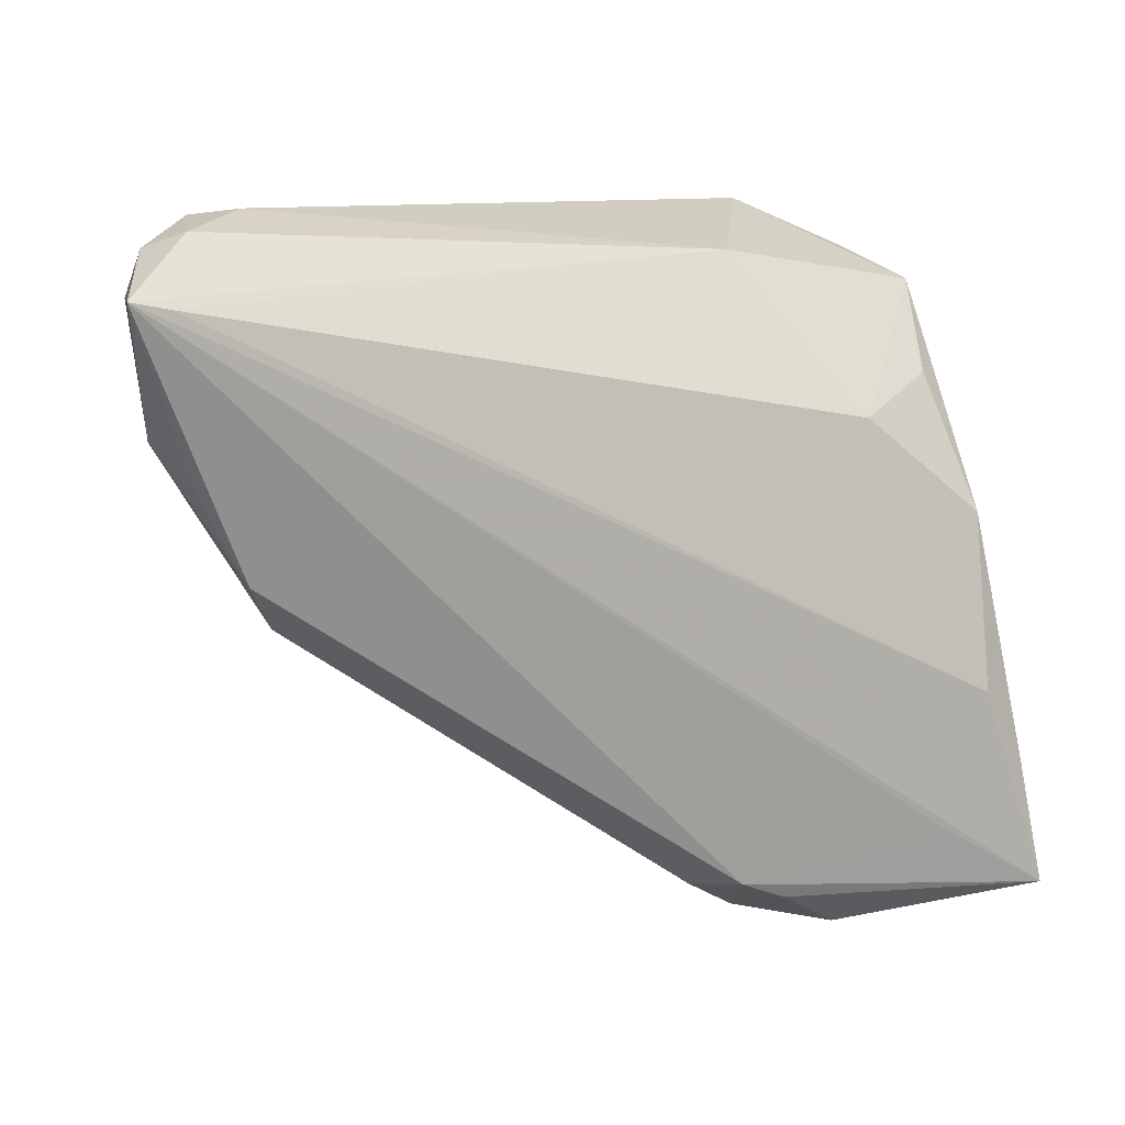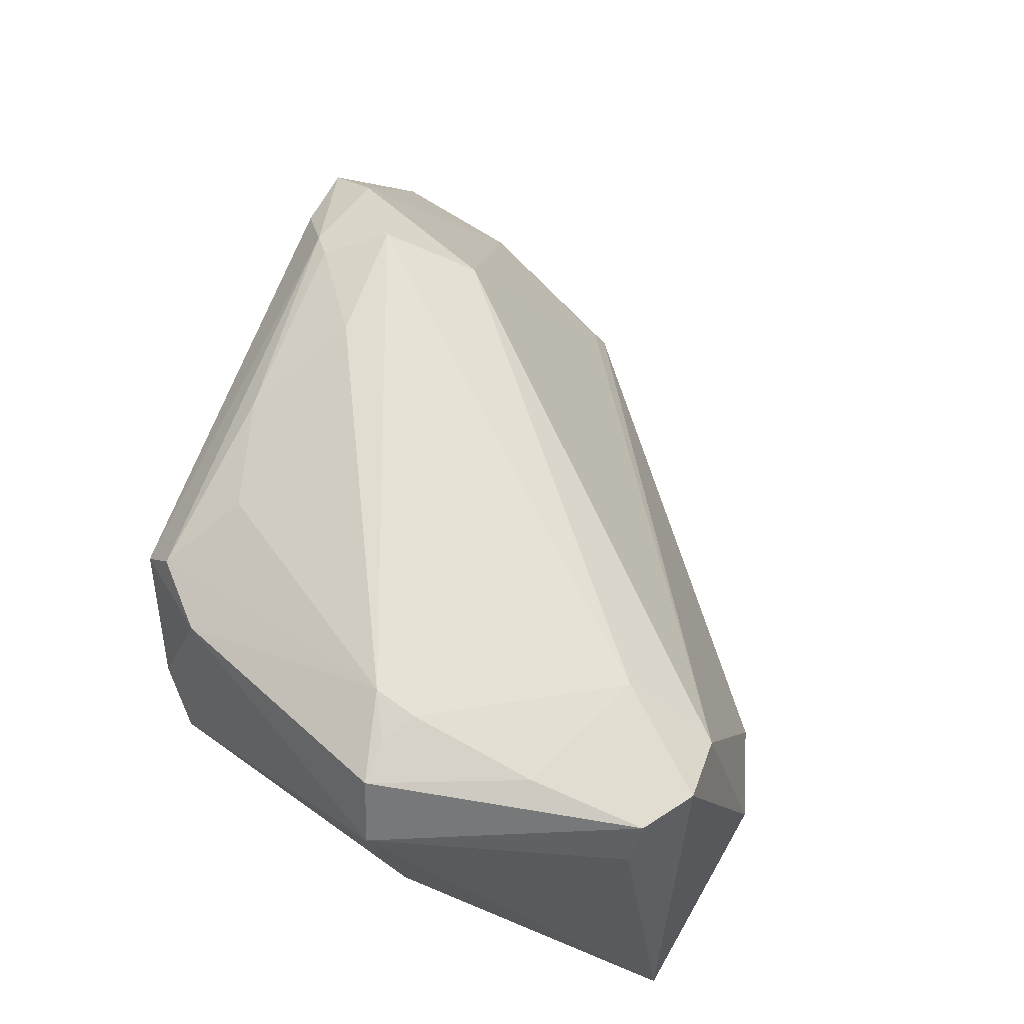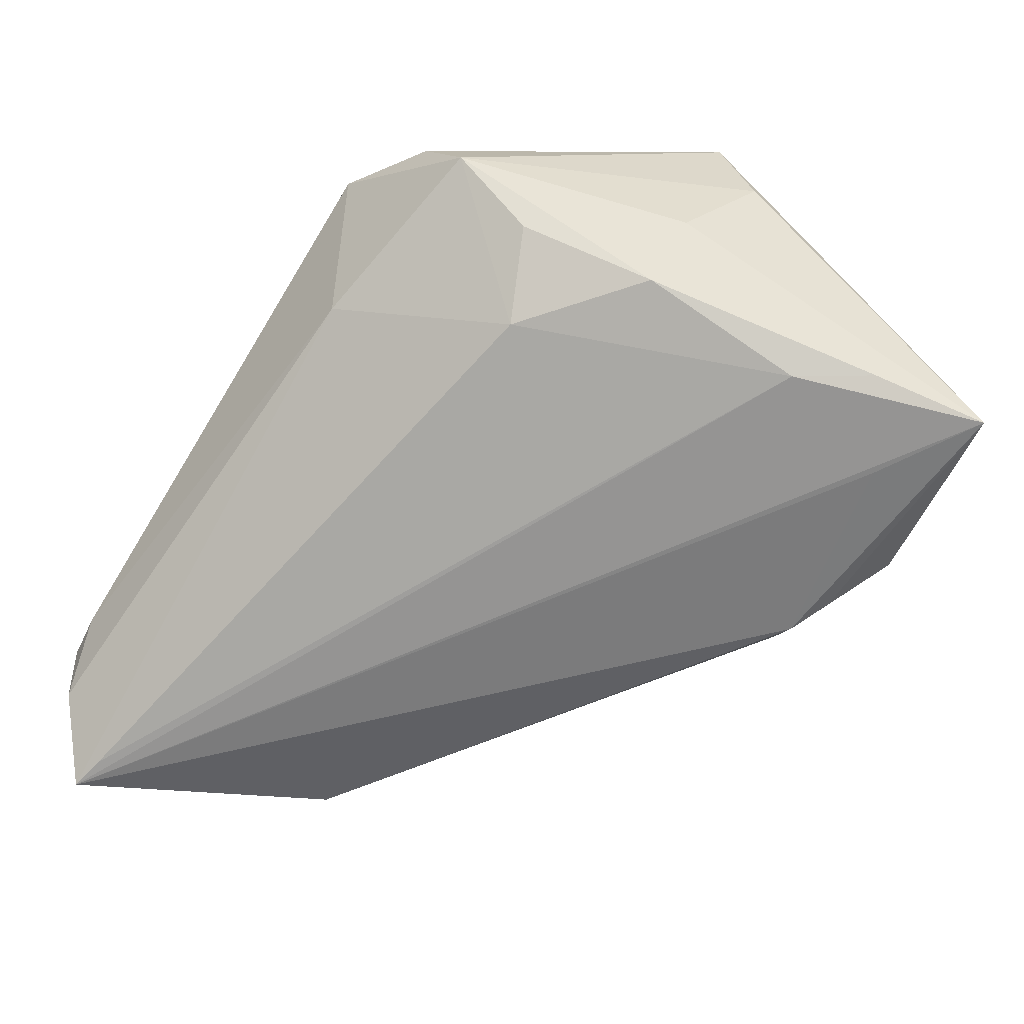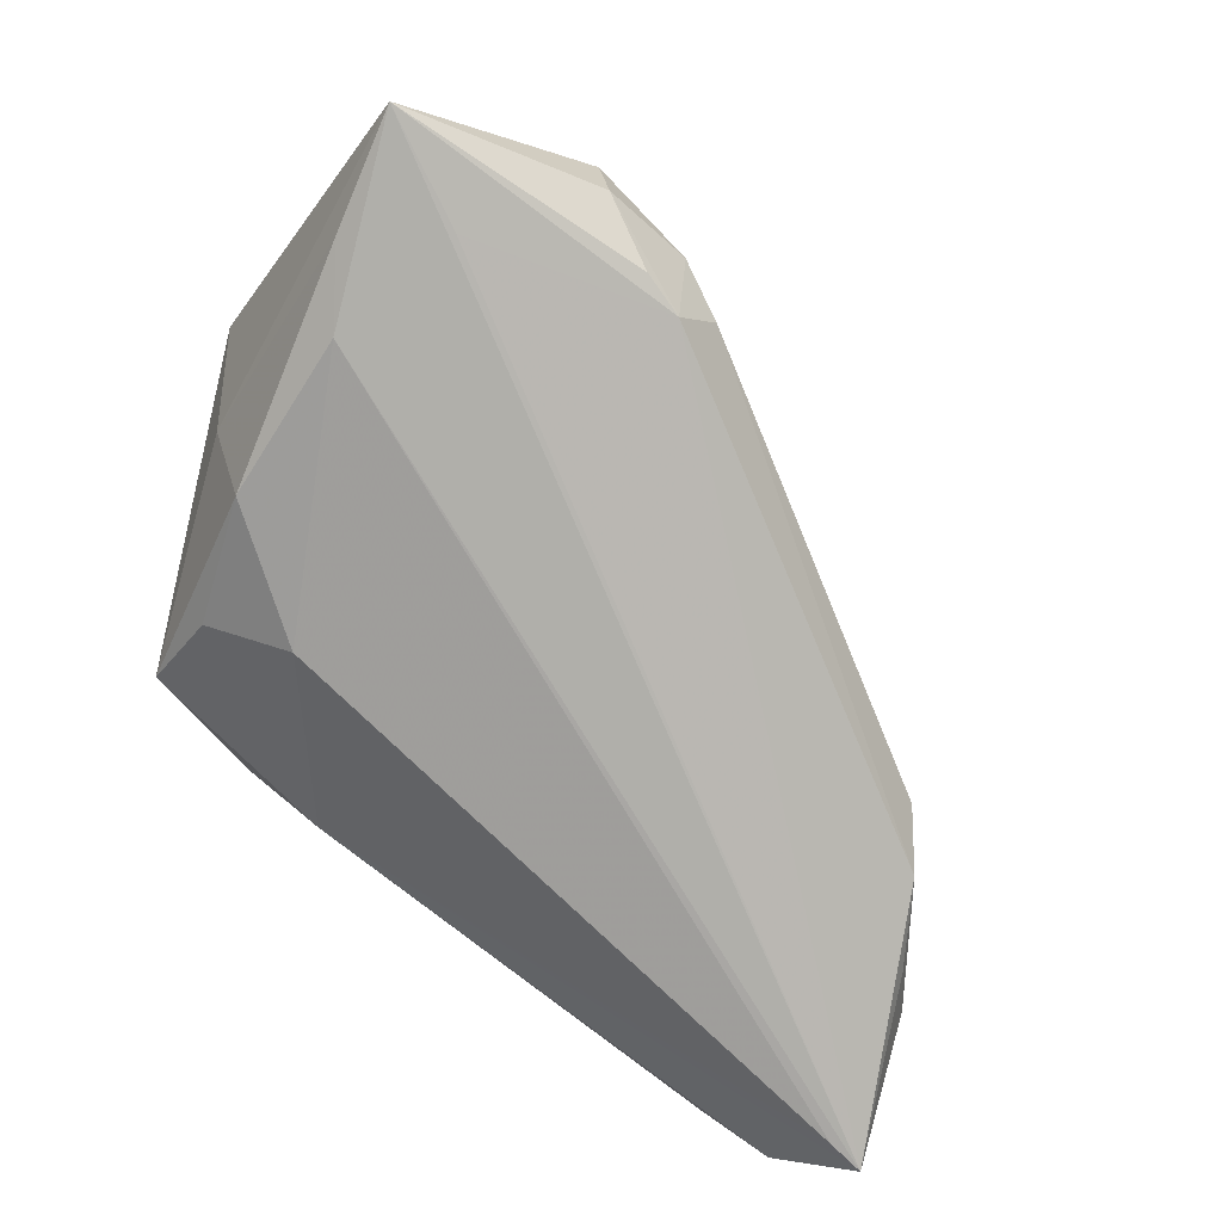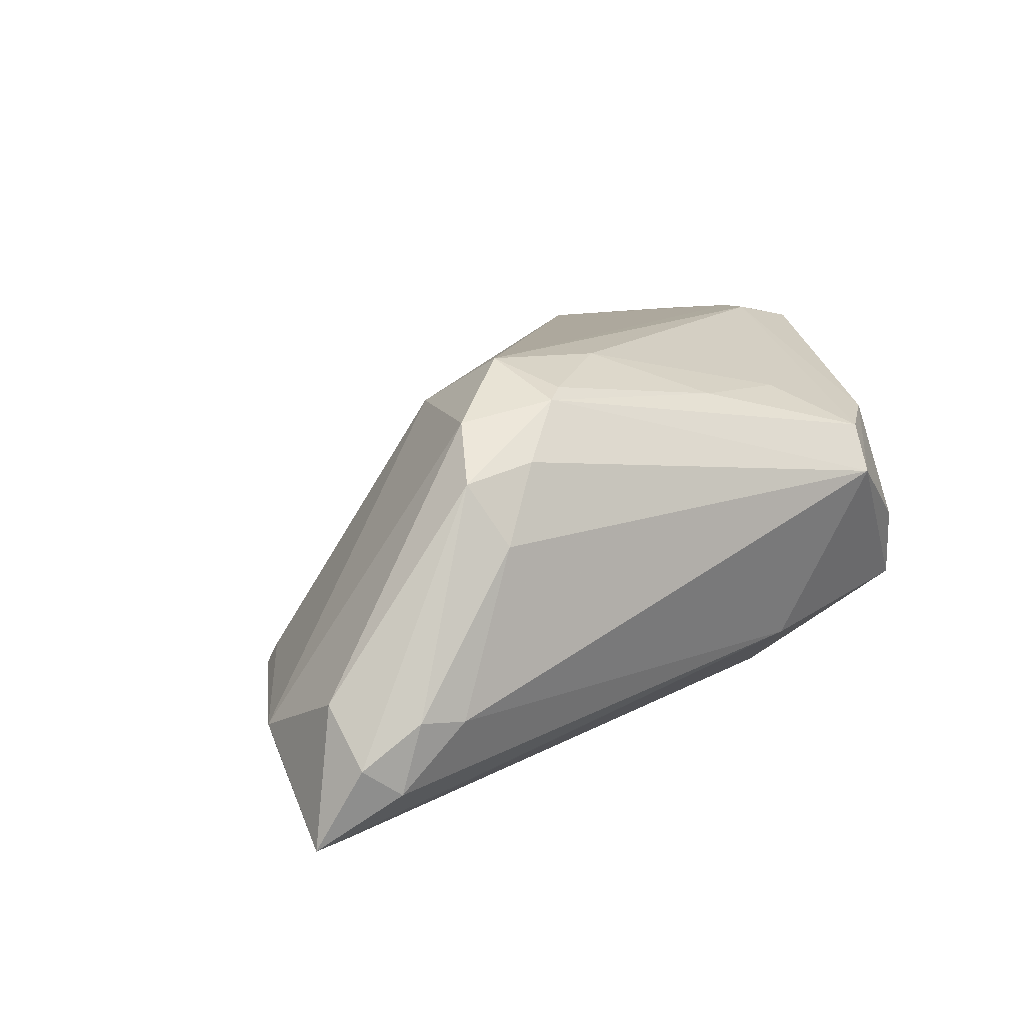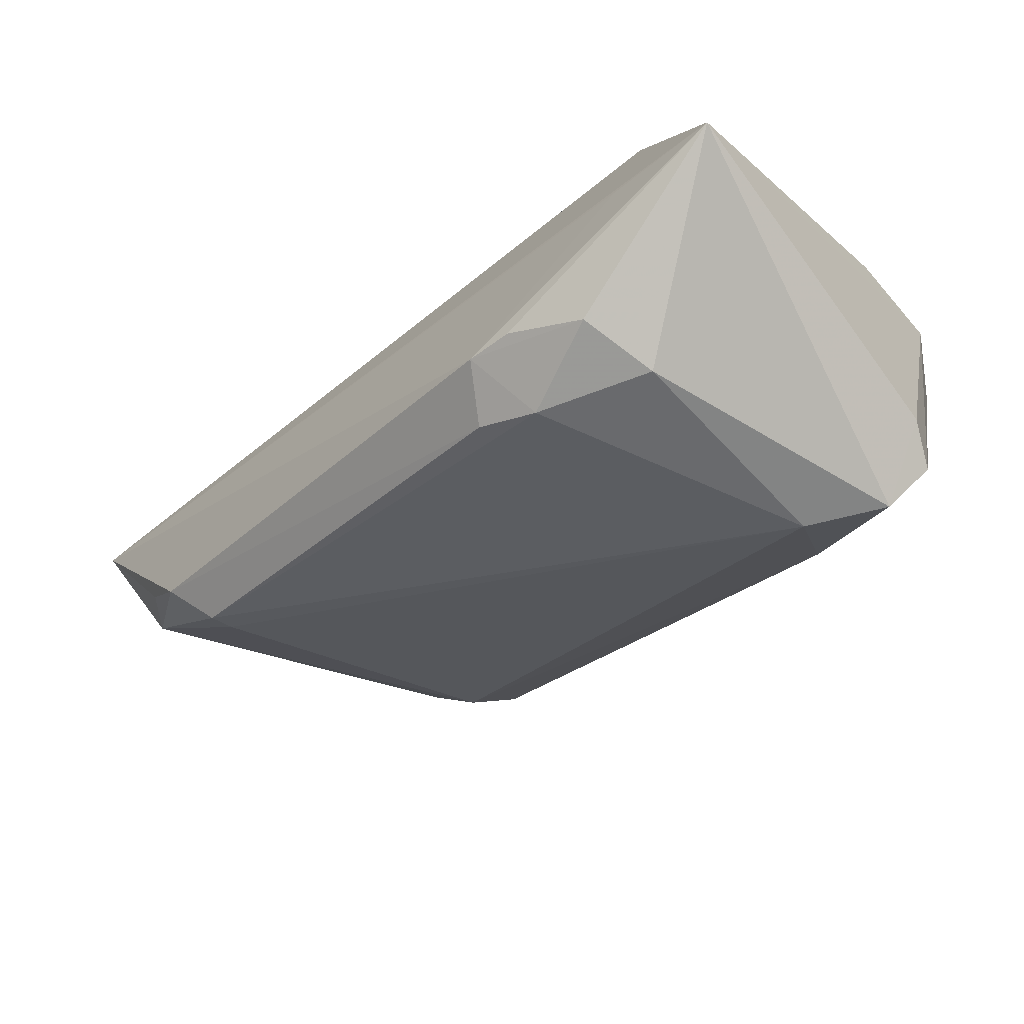
<metadata>
{"format":"obj","ext":"obj","renderer":"f3d","projection":"perspective","resolution":1024,"background":"white","views":[{"elev":10.1,"azim":160.5,"up":"+Y"},{"elev":64.5,"azim":-72.2,"up":"+Z"},{"elev":-67.2,"azim":-122.4,"up":"+Z"},{"elev":-78.0,"azim":-32.9,"up":"+Z"},{"elev":12.2,"azim":141.7,"up":"+Z"},{"elev":-75.7,"azim":-139.2,"up":"+Y"}]}
</metadata>
<code>
v 0.03431 -0.002217 -0.01357
v 0.03218 0.03345 0.01279
v -0.01657 0.02756 0.01763
v -0.02414 0.03412 0.01301
v -0.04876 0.0008043 0.0147
v -0.02572 -0.03762 -0.008985
v -0.02385 -0.03661 -0.01709
v -0.03802 -0.01184 -0.02332
v 0.04215 0.03581 -0.01718
v -0.03974 -0.02729 0.01917
v -0.02514 -0.02155 0.02058
v -0.01417 -0.03504 -0.01285
v 0.006444 0.0224 0.02271
v -0.008488 -0.03163 -0.01485
v -0.03445 -0.03138 0.01845
v -0.02564 0.01647 -0.01966
v 0.02442 0.03418 0.01429
v -0.0358 0.0295 -0.007203
v 0.04071 0.03706 -0.009727
v 0.04653 0.02935 -0.008514
v -0.0381 0.006361 -0.01985
v -0.0266 -0.03165 0.01432
v -0.0449 -0.03271 -0.02332
v 0.04569 0.01633 -0.01404
v -0.04277 -0.01984 -0.02222
v -0.04863 -0.003059 0.003915
v 0.0374 0.002896 -0.01846
v -0.0421 -0.0266 0.01452
v 0.03371 -0.00101 -0.01111
v -0.0122 -0.03049 -0.0205
v 0.01652 0.02886 0.02066
v -0.03446 0.02037 -0.01416
v -0.03126 0.02811 0.01383
v -0.03258 0.03245 0.001019
v -0.01391 0.03302 -0.0105
v 0.04593 0.03423 -0.01439
v -0.0399 0.001626 0.02244
v 0.01884 0.03054 0.01972
v -0.03362 -0.026 -0.02324
v -0.04341 0.004347 -0.008796
v 0.04473 0.0292 -0.02323
v 0.03568 0.03762 -0.01034
v 0.0421 0.01178 -0.01814
v -0.004033 0.03035 0.01817
v -0.0169 -0.03235 -0.02028
v 0.04876 0.02999 -0.02332
v 0.02862 0.02781 0.01794
v 0.02916 0.03657 0.006472
v 0.02155 0.01172 0.01759
v -0.02261 0.03762 0.008215
v -0.03891 -0.01461 0.02124
v -0.03653 -0.0008425 0.02301
v -0.03498 0.003931 0.02332
v -0.04466 0.001961 0.0214
v 0.01972 0.02192 0.02326
f 1 27 24
f 21 40 18
f 8 21 16
f 29 24 49
f 1 24 29
f 9 19 36
f 42 19 9
f 33 50 34
f 34 50 18
f 34 5 33
f 18 5 34
f 48 50 17
f 42 50 48
f 48 19 42
f 49 55 11
f 49 24 47
f 47 55 49
f 18 16 32
f 32 21 18
f 16 21 32
f 23 40 25
f 40 21 25
f 25 8 23
f 21 8 25
f 28 5 23
f 10 5 28
f 26 40 23
f 23 5 26
f 18 40 26
f 26 5 18
f 54 53 33
f 33 5 54
f 54 5 10
f 39 30 23
f 43 24 27
f 7 6 23
f 12 6 7
f 7 30 12
f 14 27 1
f 14 30 27
f 1 12 14
f 12 30 14
f 41 8 16
f 35 50 42
f 42 9 35
f 18 50 35
f 35 16 18
f 35 41 16
f 10 11 51
f 51 54 10
f 52 55 53
f 52 11 55
f 52 51 11
f 54 51 52
f 22 6 12
f 22 12 1
f 1 29 22
f 22 29 49
f 49 11 22
f 20 47 24
f 53 55 13
f 13 3 53
f 44 3 13
f 4 3 44
f 4 50 33
f 33 53 4
f 53 3 4
f 55 47 38
f 38 4 44
f 17 50 38
f 50 4 38
f 23 30 45
f 45 7 23
f 30 7 45
f 46 9 36
f 46 35 9
f 41 35 46
f 36 20 46
f 46 20 24
f 24 43 46
f 46 43 27
f 27 30 46
f 30 39 46
f 46 39 23
f 23 8 46
f 8 41 46
f 53 54 37
f 37 52 53
f 54 52 37
f 6 22 15
f 15 11 10
f 15 22 11
f 23 6 15
f 15 28 23
f 10 28 15
f 36 19 2
f 2 20 36
f 47 20 2
f 19 48 2
f 2 48 17
f 17 38 2
f 2 38 47
f 44 13 31
f 31 38 44
f 31 13 55
f 55 38 31

</code>
